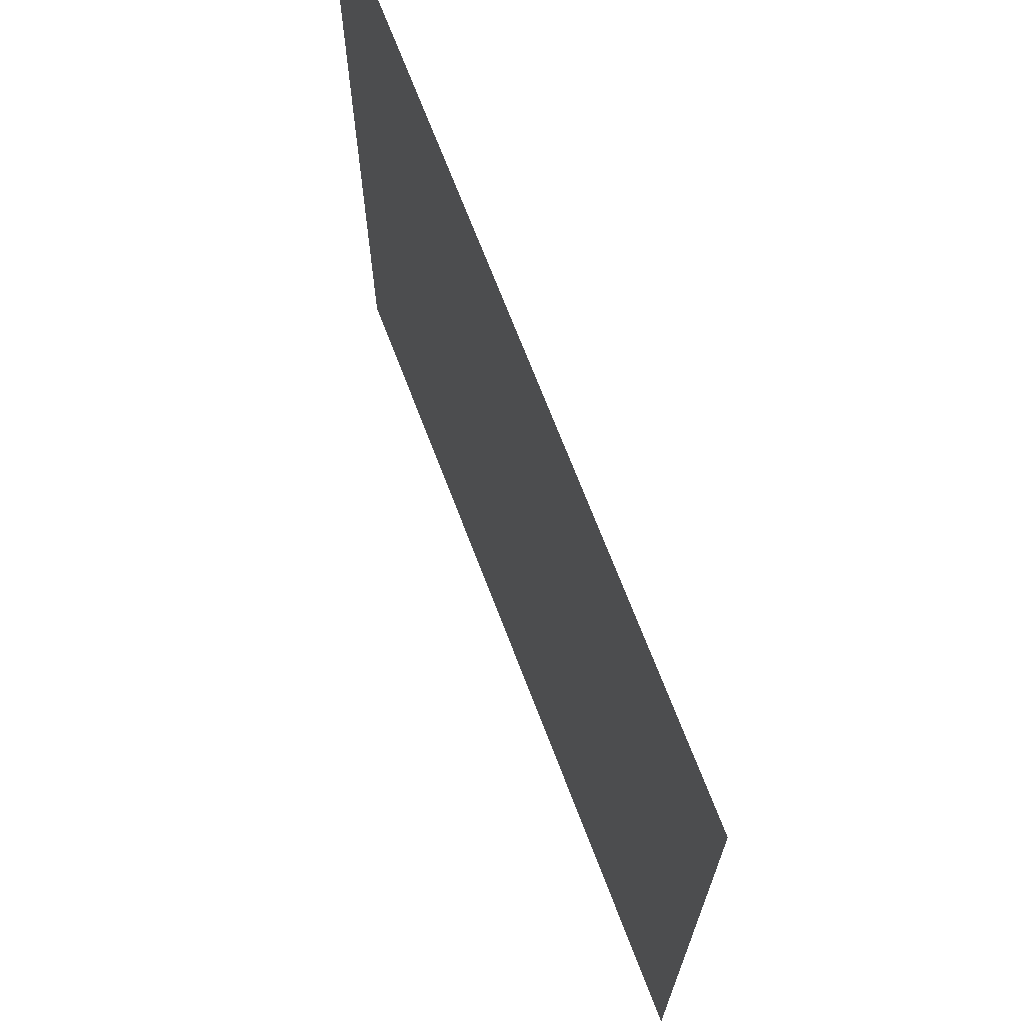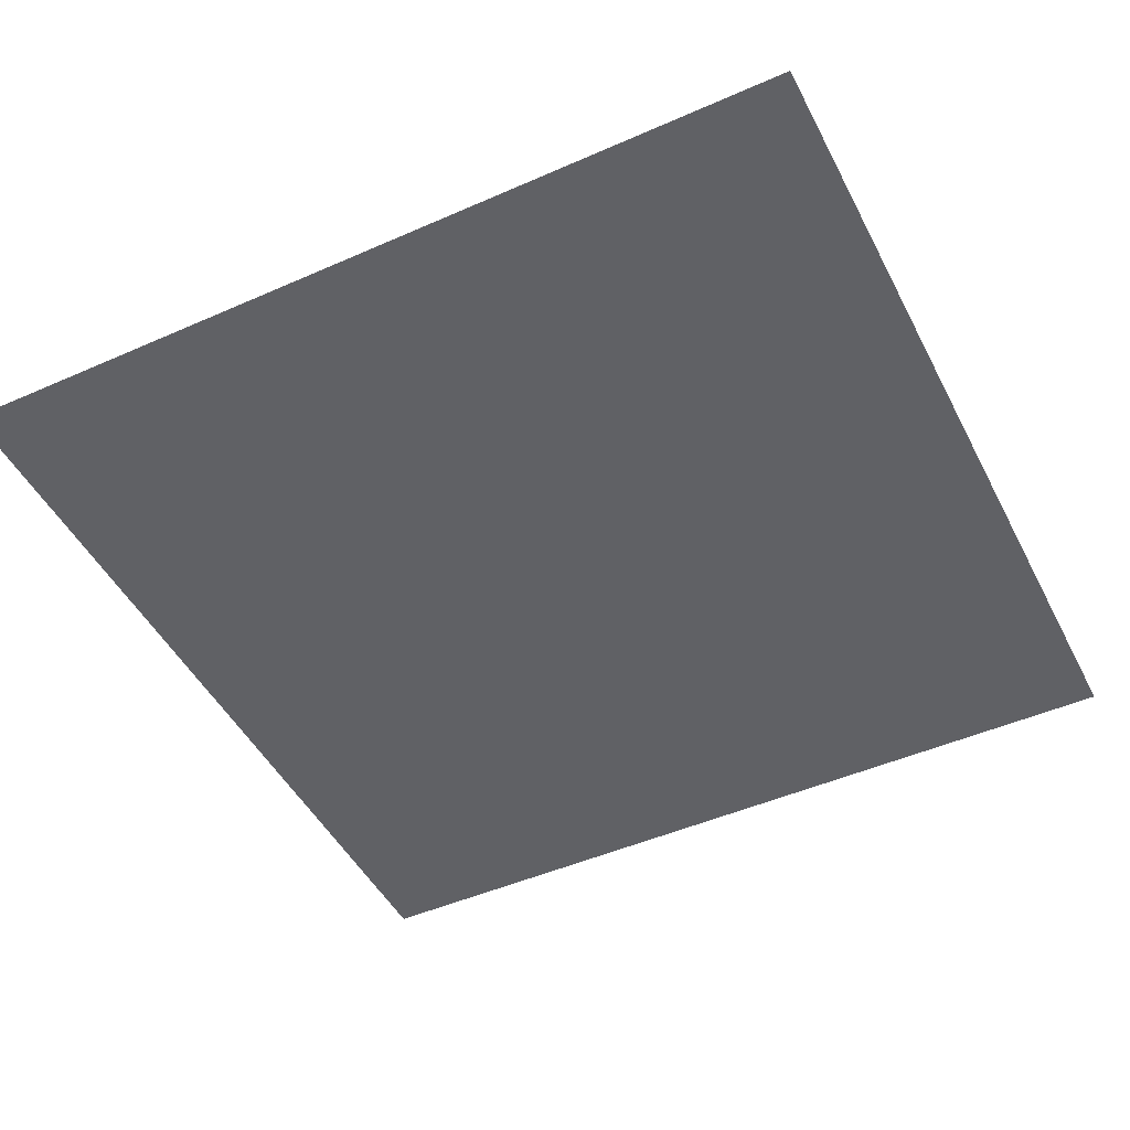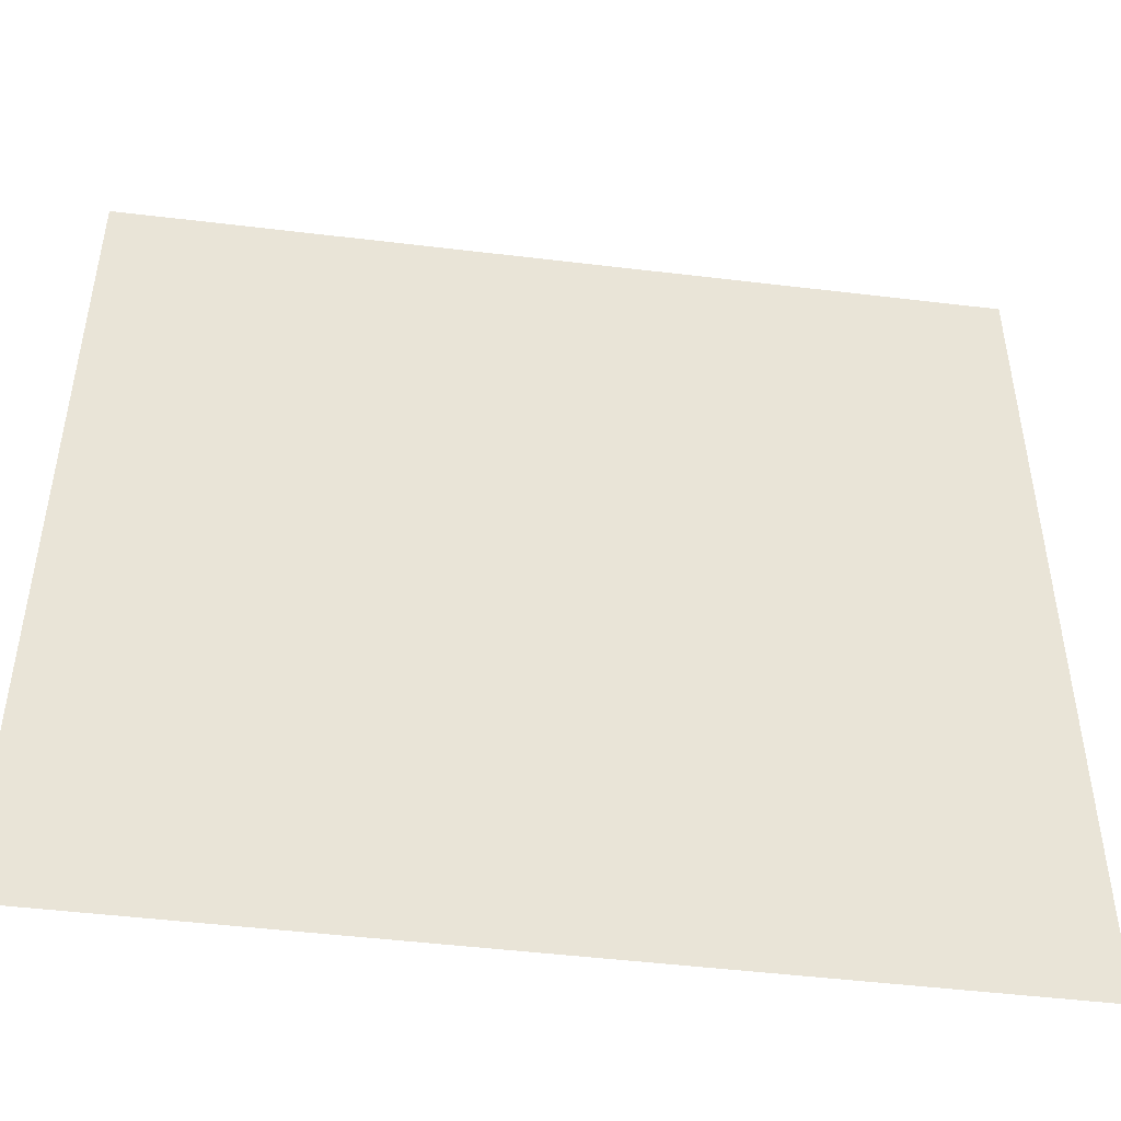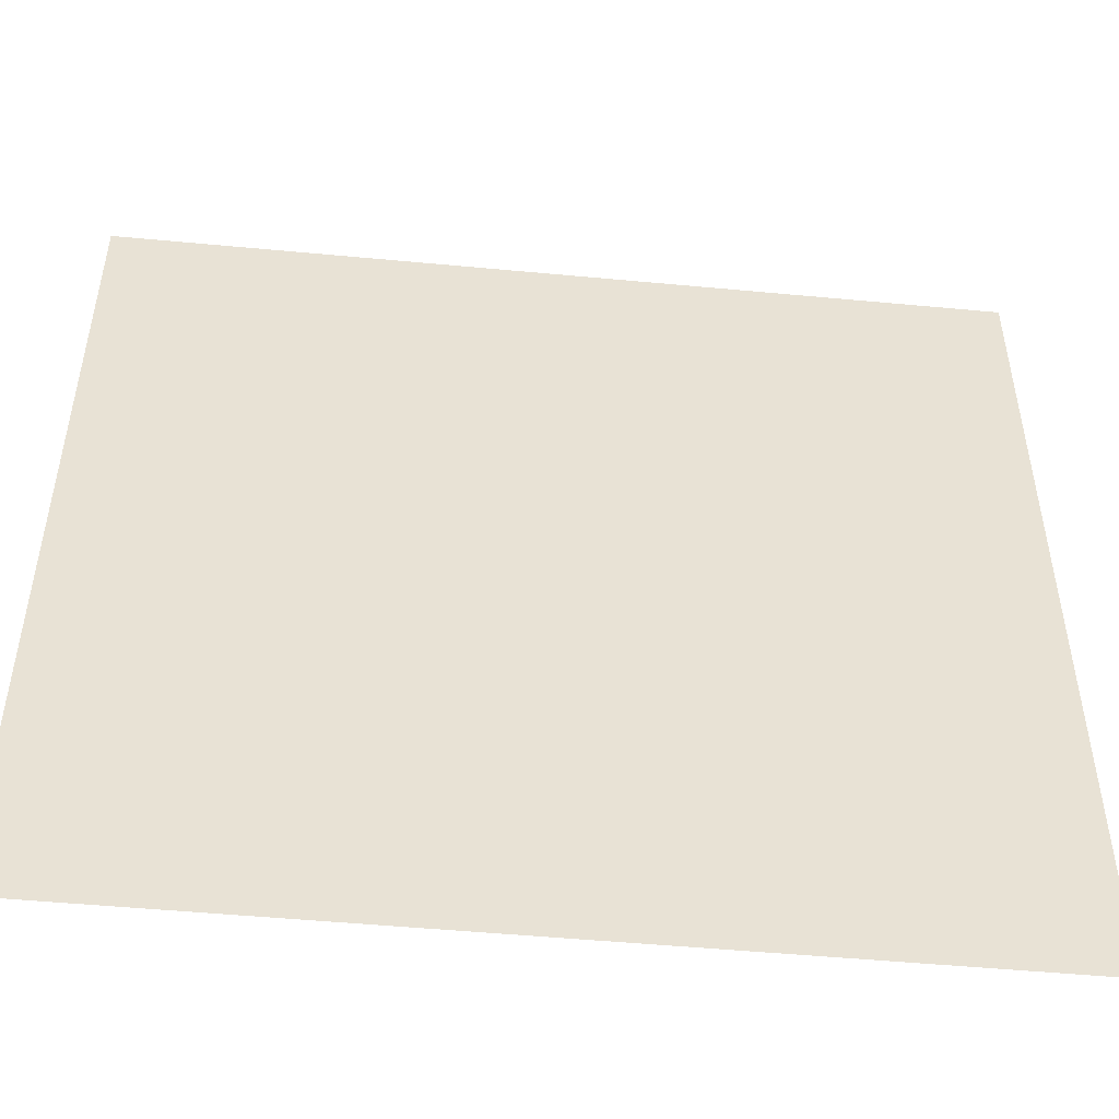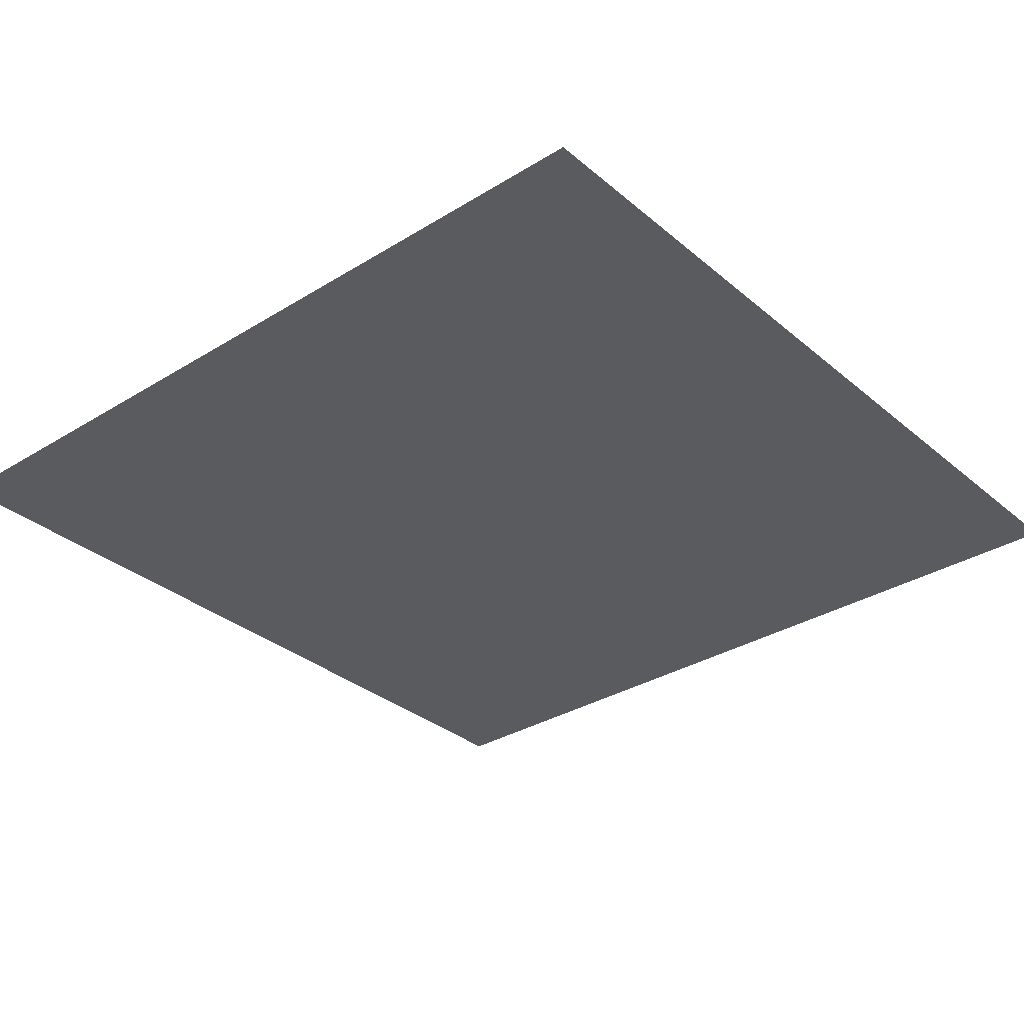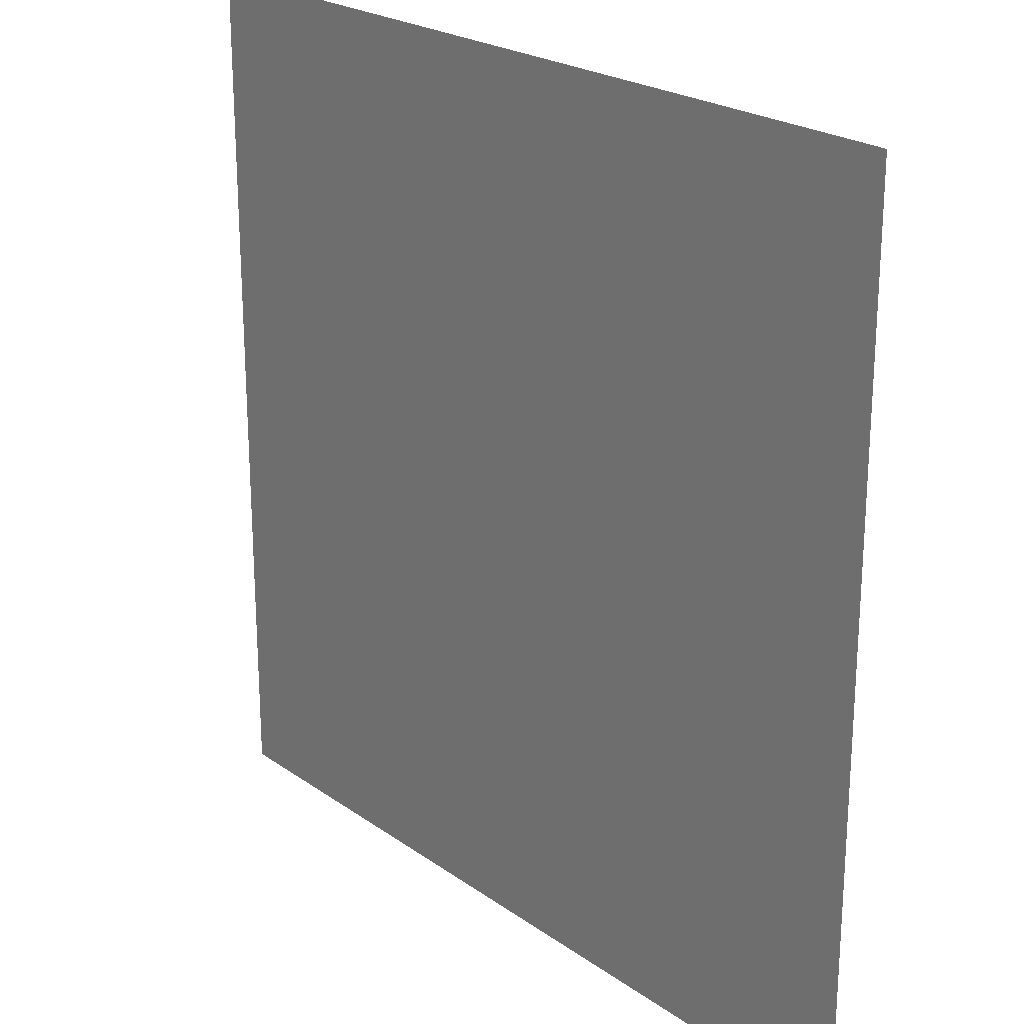
<metadata>
{"format":"obj","ext":"obj","renderer":"f3d","projection":"perspective","resolution":1024,"background":"white","views":[{"elev":70.1,"azim":69.1,"up":"+Z"},{"elev":-47.6,"azim":26.4,"up":"+Y"},{"elev":-48.1,"azim":172.3,"up":"+Z"},{"elev":-50.3,"azim":174.1,"up":"+Z"},{"elev":-32.4,"azim":130.7,"up":"+Y"},{"elev":22.9,"azim":49.9,"up":"+Z"}]}
</metadata>
<code>
o backdrop
v 4.532 -0.6689 -4.532
v -4.532 -0.6689 -4.532
v 4.532 -0.6689 4.532
v -4.532 -0.6689 4.532
f 2 3 1
f 2 4 3

</code>
